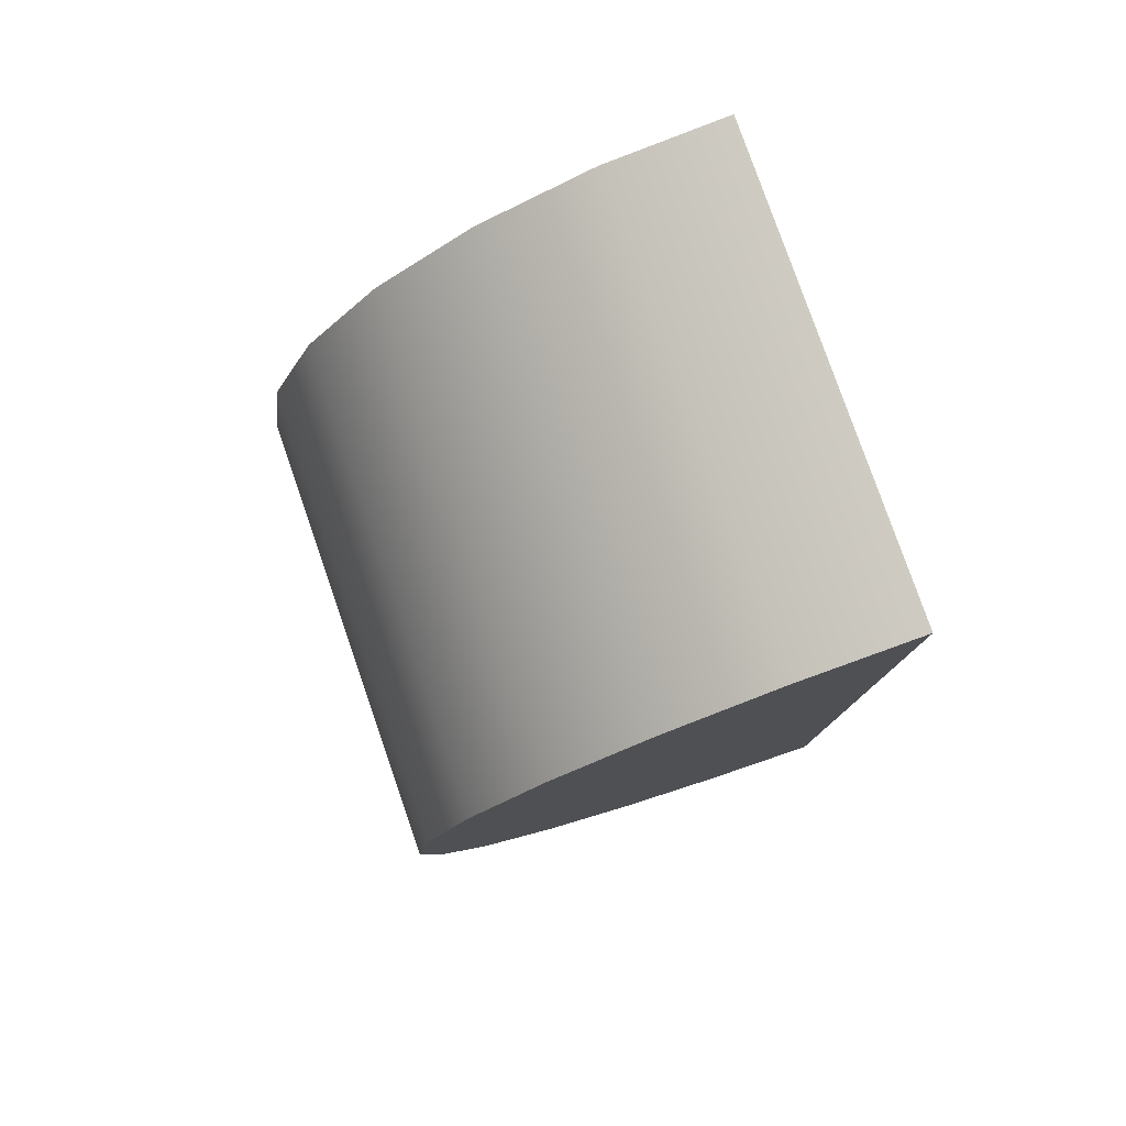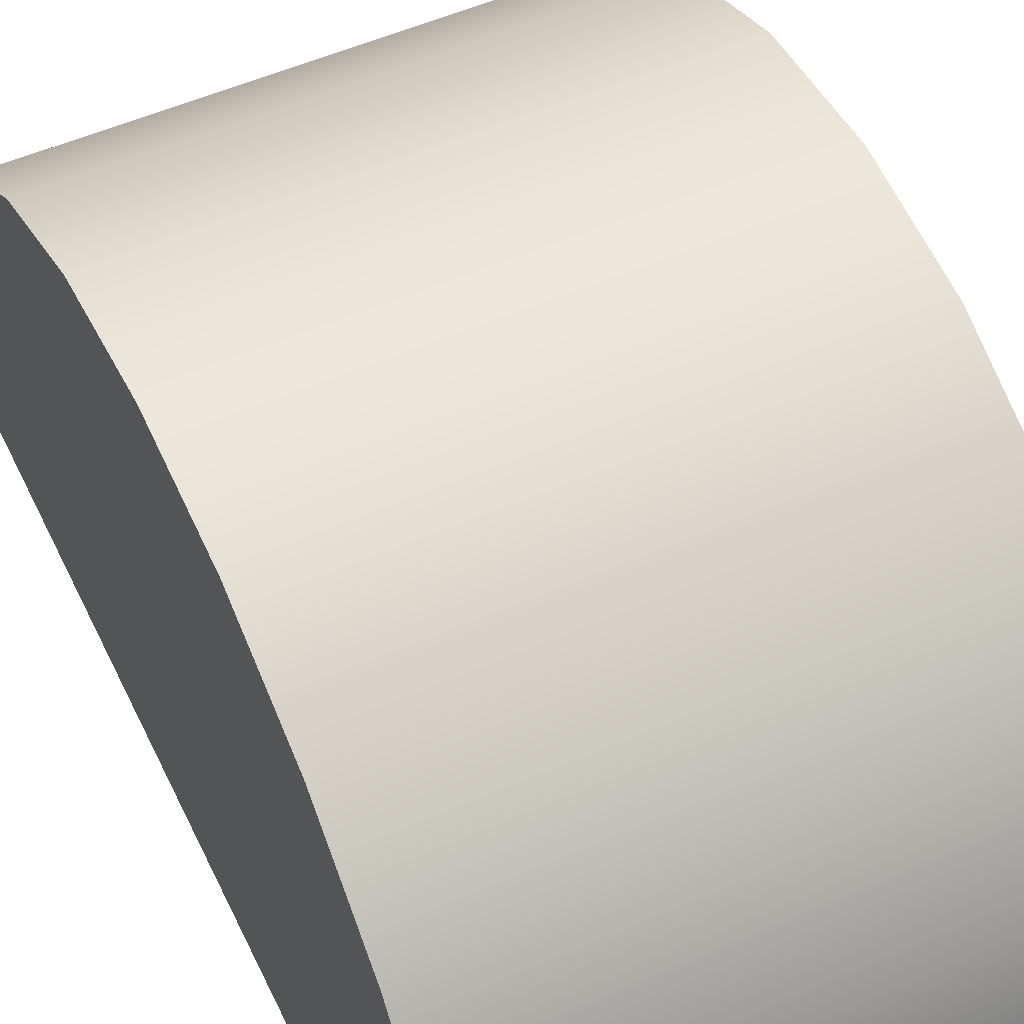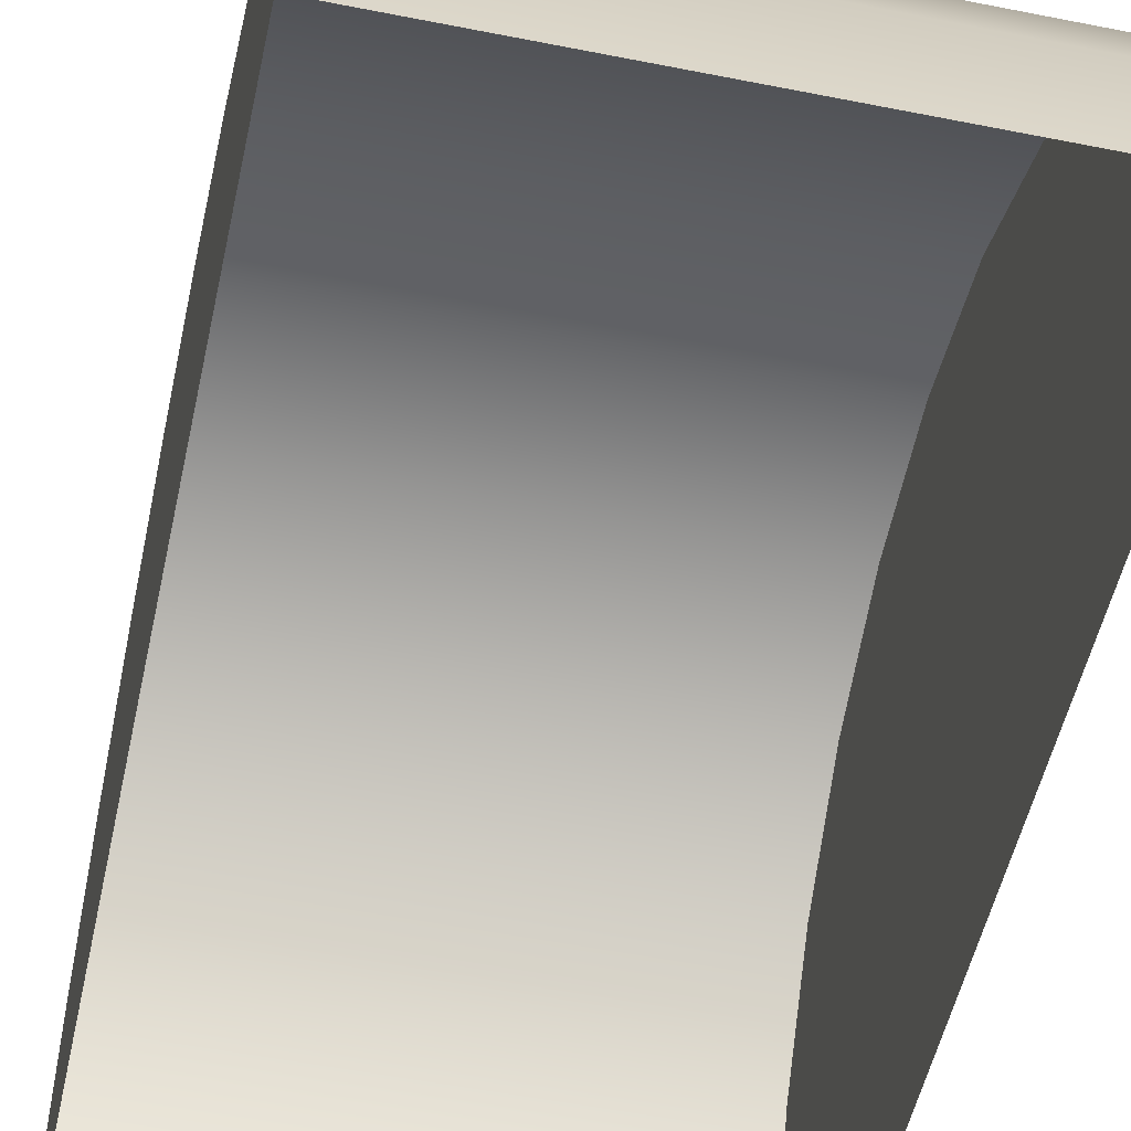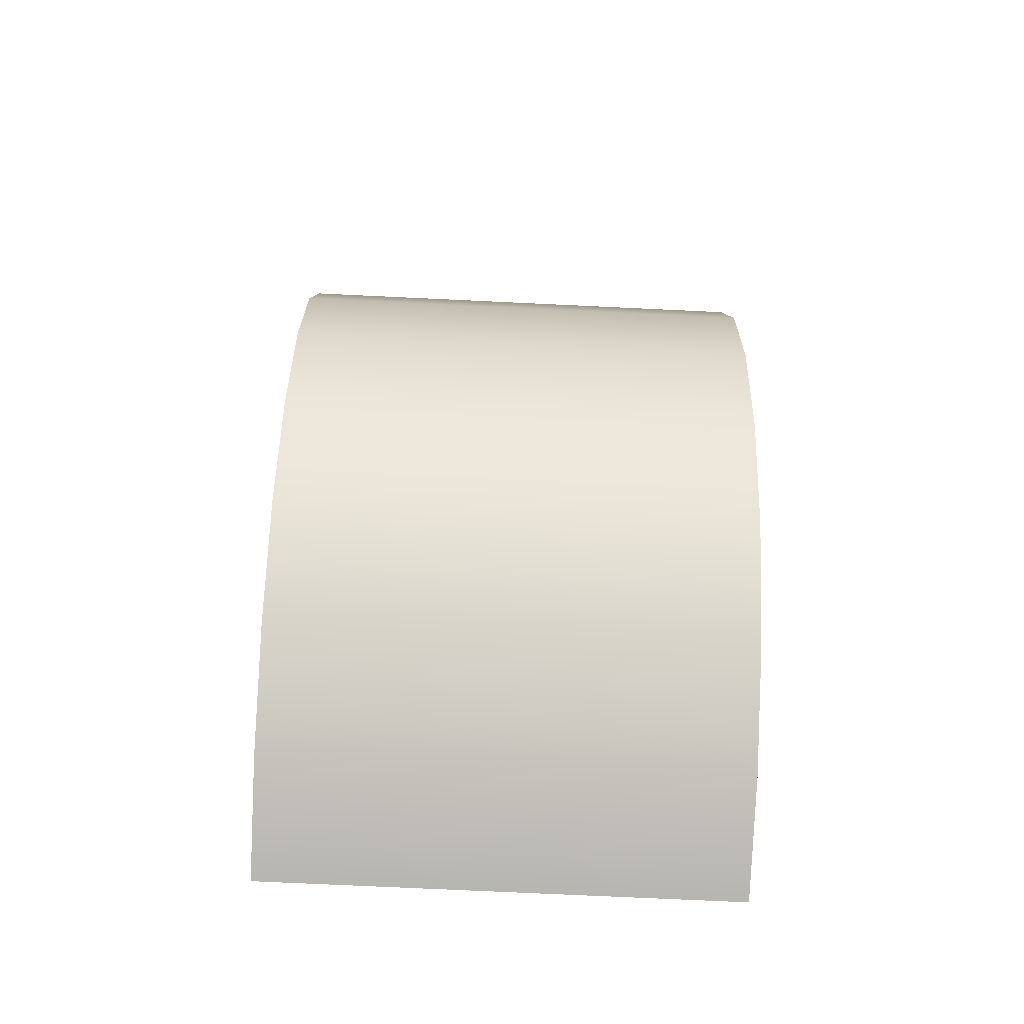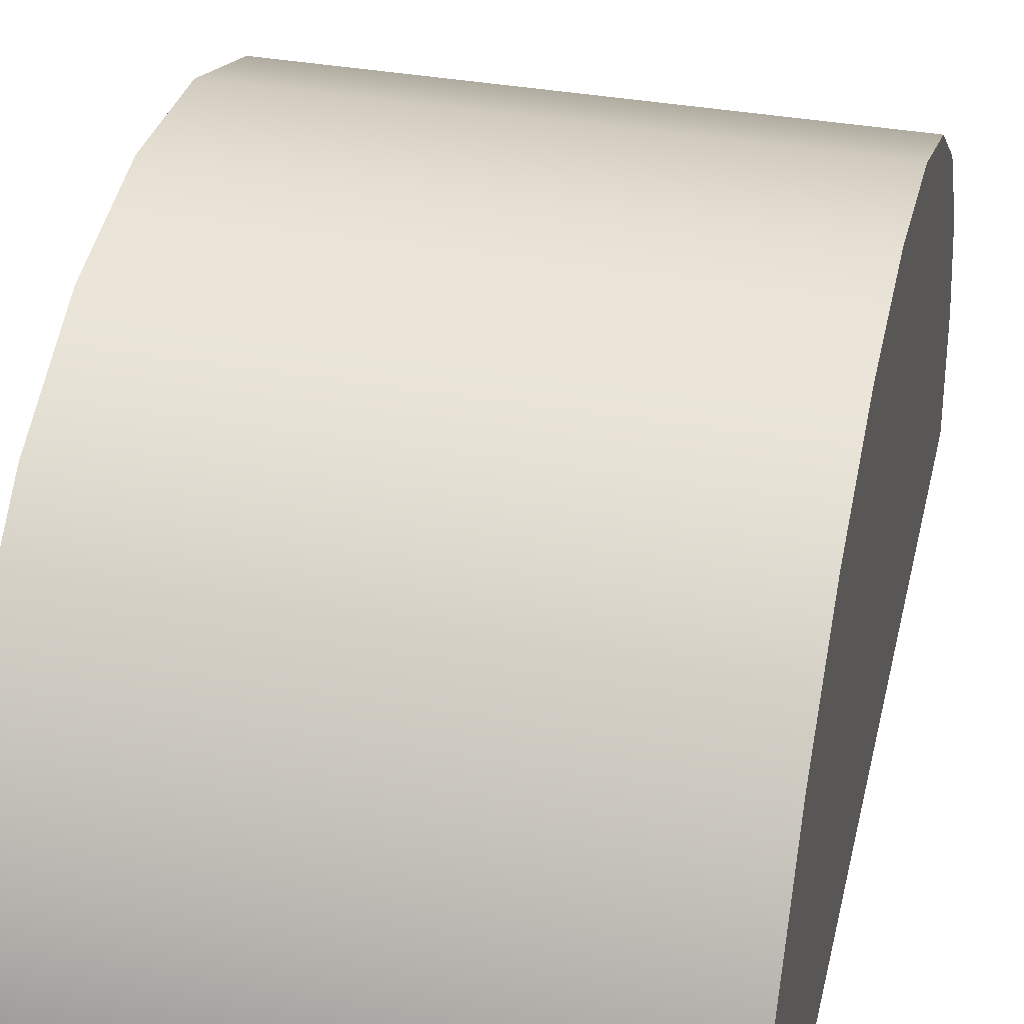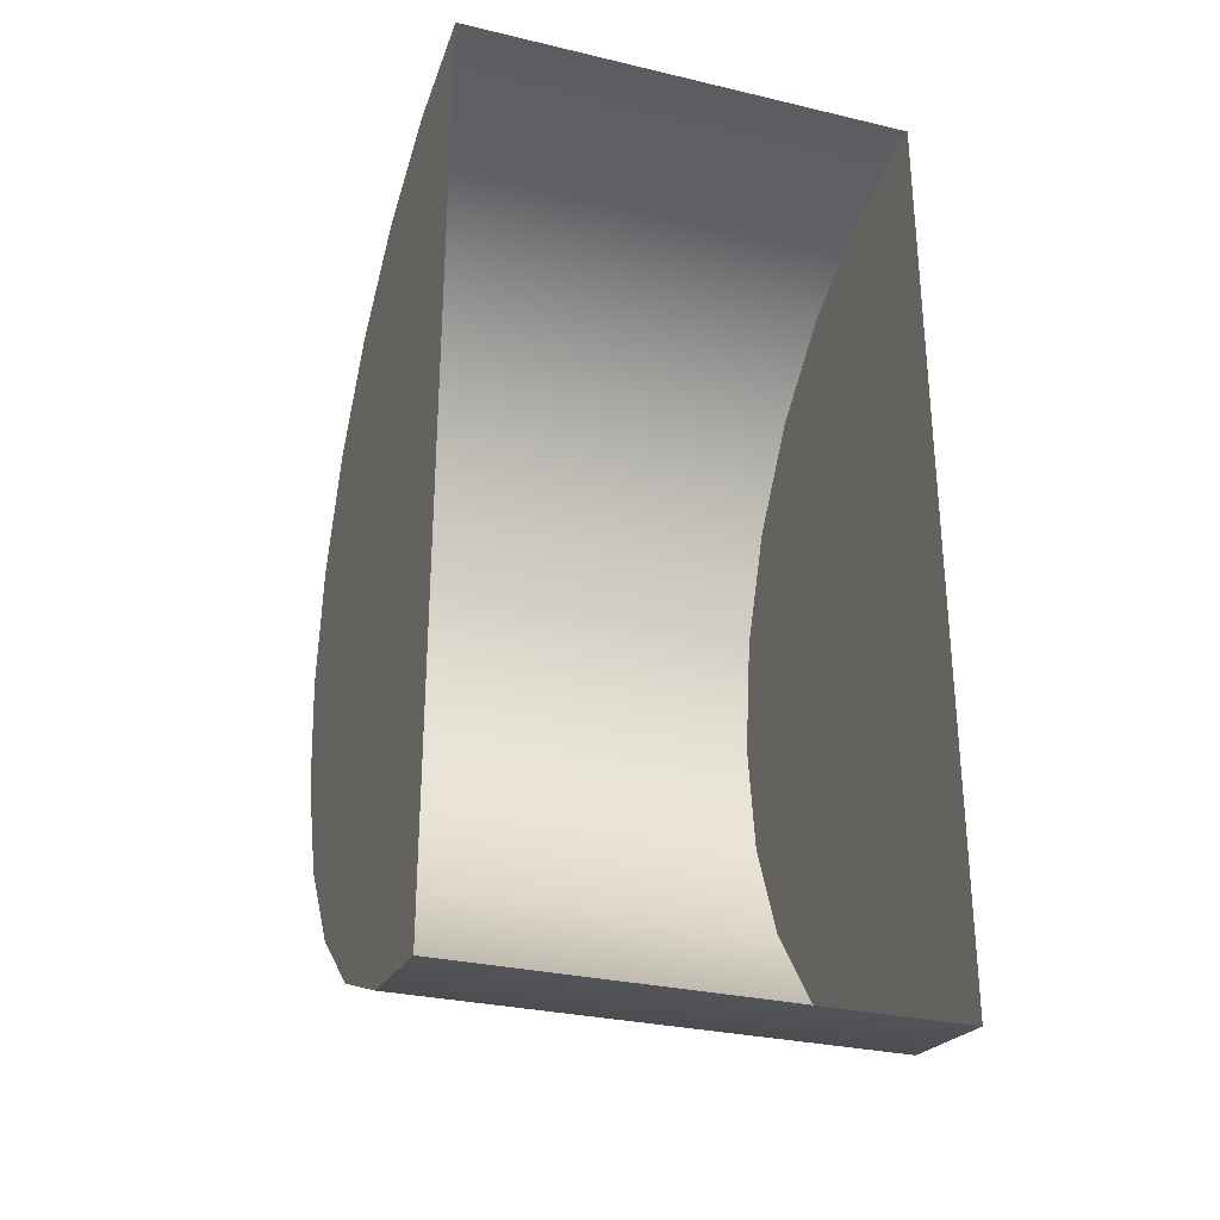
<metadata>
{"format":"obj","ext":"obj","renderer":"f3d","projection":"perspective","resolution":1024,"background":"white","views":[{"elev":79.5,"azim":70.8,"up":"+Y"},{"elev":53.1,"azim":-25.1,"up":"+Z"},{"elev":-52.1,"azim":-12.2,"up":"+Z"},{"elev":-73.6,"azim":-2.7,"up":"+Y"},{"elev":37.4,"azim":-167.5,"up":"+Z"},{"elev":-30.1,"azim":161.1,"up":"+Y"}]}
</metadata>
<code>
o #ID227
v 0.4212 0.2541 -0.2781
v 0.4212 0.3393 -0.2893
v 0.4212 0.2526 -0.2893
v 0.4212 0.2584 -0.2677
v 0.4212 0.2653 -0.2587
v 0.4212 0.2743 -0.2518
v 0.4212 0.2847 -0.2475
v 0.4212 0.2959 -0.246
v 0.4212 0.3071 -0.2475
v 0.4212 0.3176 -0.2518
v 0.4212 0.3266 -0.2587
v 0.4212 0.3335 -0.2677
v 0.4212 0.3378 -0.2781
v 0.4212 0.3378 -0.2781
v 0.4212 0.3335 -0.2677
v 0.4212 0.3393 -0.2893
v 0.4212 0.3266 -0.2587
v 0.4212 0.3176 -0.2518
v 0.4212 0.3071 -0.2475
v 0.4212 0.2959 -0.246
v 0.4212 0.2847 -0.2475
v 0.4212 0.2743 -0.2518
v 0.4212 0.2653 -0.2587
v 0.4212 0.2584 -0.2677
v 0.4212 0.2541 -0.2781
v 0.4212 0.2526 -0.2893
v 0.4212 0.3393 -0.2893
v 0.4645 0.3378 -0.2781
v 0.4645 0.3393 -0.2893
v 0.4212 0.3378 -0.2781
v 0.4212 0.3378 -0.2781
v 0.4212 0.3393 -0.2893
v 0.4645 0.3378 -0.2781
v 0.4645 0.3393 -0.2893
v 0.4645 0.2541 -0.2781
v 0.4212 0.2526 -0.2893
v 0.4645 0.2526 -0.2893
v 0.4212 0.2541 -0.2781
v 0.4212 0.2541 -0.2781
v 0.4645 0.2541 -0.2781
v 0.4212 0.2526 -0.2893
v 0.4645 0.2526 -0.2893
v 0.4645 0.2584 -0.2677
v 0.4212 0.2584 -0.2677
v 0.4212 0.2584 -0.2677
v 0.4645 0.2584 -0.2677
v 0.4645 0.2653 -0.2587
v 0.4212 0.2653 -0.2587
v 0.4212 0.2653 -0.2587
v 0.4645 0.2653 -0.2587
v 0.4645 0.2743 -0.2518
v 0.4212 0.2743 -0.2518
v 0.4645 0.2743 -0.2518
v 0.4212 0.2743 -0.2518
v 0.4212 0.2847 -0.2475
v 0.4645 0.2847 -0.2475
v 0.4645 0.2847 -0.2475
v 0.4212 0.2847 -0.2475
v 0.4645 0.2959 -0.246
v 0.4212 0.2959 -0.246
v 0.4645 0.2959 -0.246
v 0.4212 0.2959 -0.246
v 0.4645 0.3071 -0.2475
v 0.4212 0.3071 -0.2475
v 0.4645 0.3071 -0.2475
v 0.4212 0.3071 -0.2475
v 0.4212 0.3176 -0.2518
v 0.4645 0.3176 -0.2518
v 0.4645 0.3176 -0.2518
v 0.4212 0.3176 -0.2518
v 0.4212 0.3266 -0.2587
v 0.4645 0.3266 -0.2587
v 0.4645 0.3266 -0.2587
v 0.4212 0.3266 -0.2587
v 0.4212 0.3335 -0.2677
v 0.4645 0.3335 -0.2677
v 0.4212 0.3335 -0.2677
v 0.4645 0.3335 -0.2677
v 0.4645 0.3393 -0.2893
v 0.4645 0.2541 -0.2781
v 0.4645 0.2526 -0.2893
v 0.4645 0.2584 -0.2677
v 0.4645 0.2653 -0.2587
v 0.4645 0.2743 -0.2518
v 0.4645 0.2847 -0.2475
v 0.4645 0.2959 -0.246
v 0.4645 0.3071 -0.2475
v 0.4645 0.3176 -0.2518
v 0.4645 0.3266 -0.2587
v 0.4645 0.3335 -0.2677
v 0.4645 0.3378 -0.2781
v 0.4645 0.3378 -0.2781
v 0.4645 0.3393 -0.2893
v 0.4645 0.3335 -0.2677
v 0.4645 0.3266 -0.2587
v 0.4645 0.3176 -0.2518
v 0.4645 0.3071 -0.2475
v 0.4645 0.2959 -0.246
v 0.4645 0.2847 -0.2475
v 0.4645 0.2743 -0.2518
v 0.4645 0.2653 -0.2587
v 0.4645 0.2584 -0.2677
v 0.4645 0.2541 -0.2781
v 0.4645 0.2526 -0.2893
f 14 15 16
f 15 17 16
f 17 18 16
f 18 19 16
f 19 20 16
f 20 21 16
f 21 22 16
f 22 23 16
f 23 24 16
f 24 25 16
f 26 16 25
f 31 32 33
f 34 33 32
f 39 40 41
f 42 41 40
f 45 46 39
f 40 39 46
f 49 50 45
f 46 45 50
f 50 49 53
f 54 53 49
f 57 53 58
f 54 58 53
f 57 58 61
f 62 61 58
f 61 62 65
f 66 65 62
f 69 65 70
f 66 70 65
f 73 69 74
f 70 74 69
f 74 77 73
f 78 73 77
f 77 31 78
f 33 78 31
f 92 93 94
f 94 93 95
f 95 93 96
f 96 93 97
f 97 93 98
f 98 93 99
f 99 93 100
f 100 93 101
f 101 93 102
f 102 93 103
f 104 103 93
f 1 2 3
f 2 1 4
f 2 4 5
f 2 5 6
f 2 6 7
f 2 7 8
f 2 8 9
f 2 9 10
f 2 10 11
f 2 11 12
f 2 12 13
f 27 28 29
f 28 27 30
f 35 36 37
f 36 35 38
f 43 38 35
f 38 43 44
f 47 44 43
f 44 47 48
f 48 51 52
f 51 48 47
f 51 55 52
f 55 51 56
f 55 59 60
f 59 55 56
f 60 63 64
f 63 60 59
f 63 67 64
f 67 63 68
f 68 71 67
f 71 68 72
f 75 72 76
f 72 75 71
f 30 76 28
f 76 30 75
f 79 80 81
f 80 79 82
f 82 79 83
f 83 79 84
f 84 79 85
f 85 79 86
f 86 79 87
f 87 79 88
f 88 79 89
f 89 79 90
f 90 79 91

</code>
